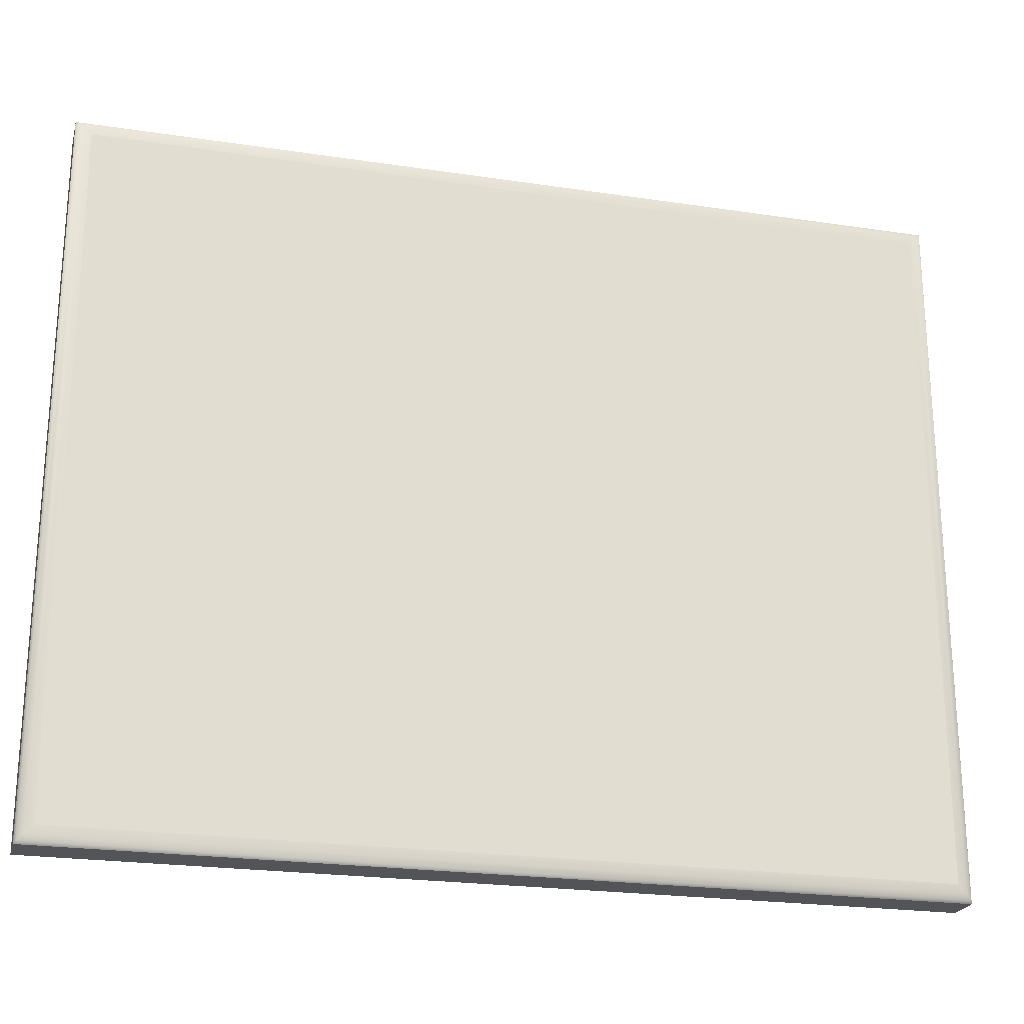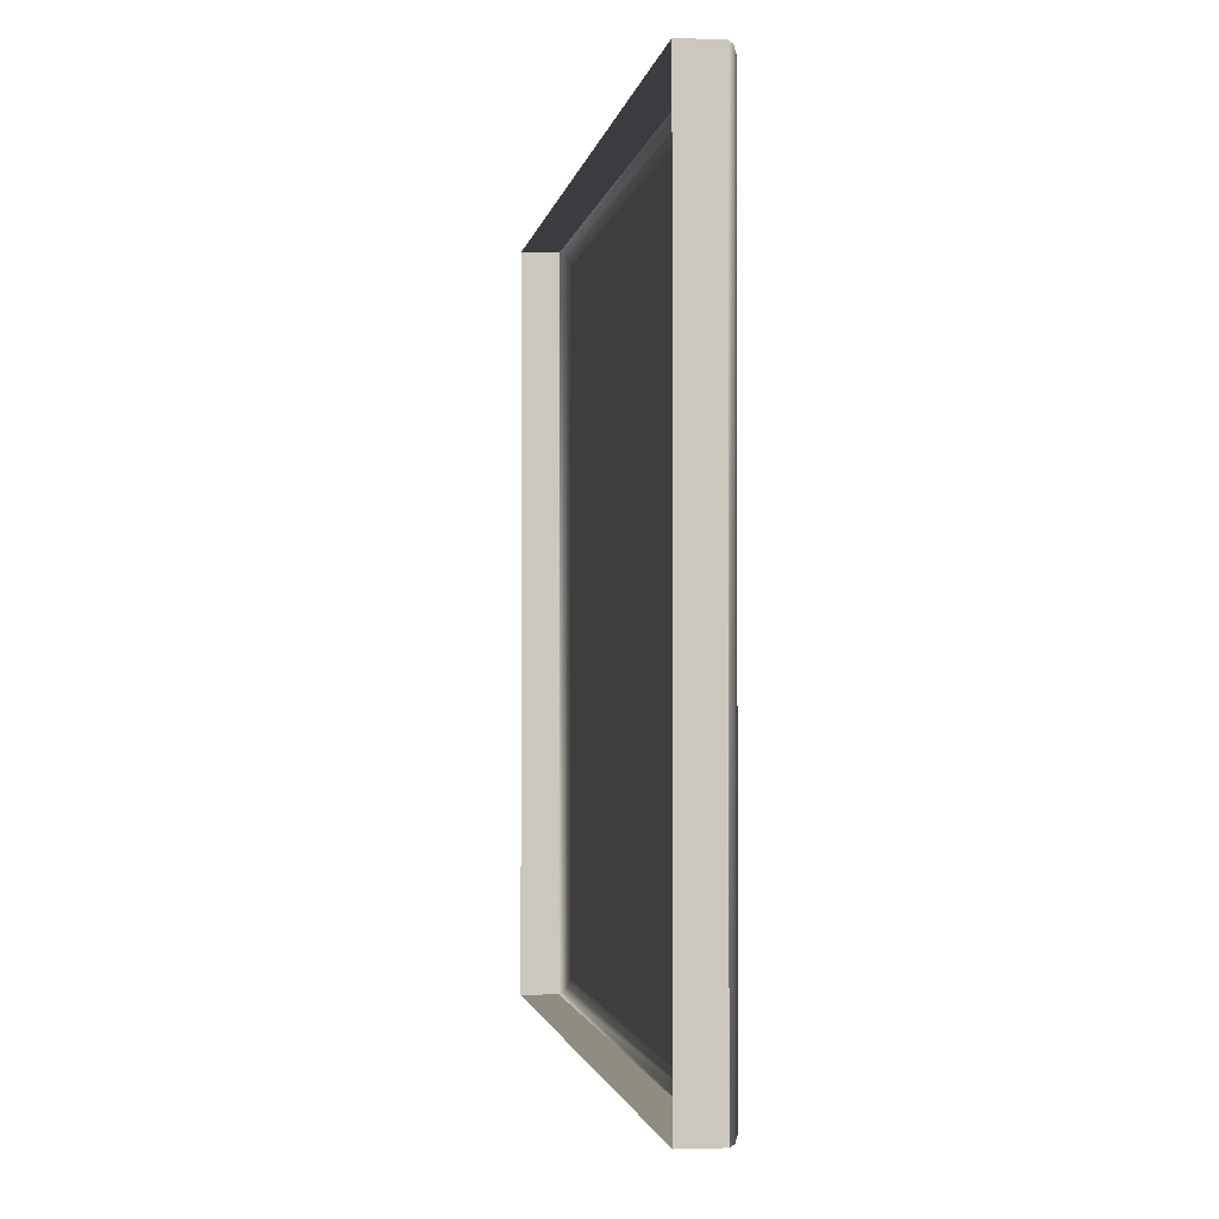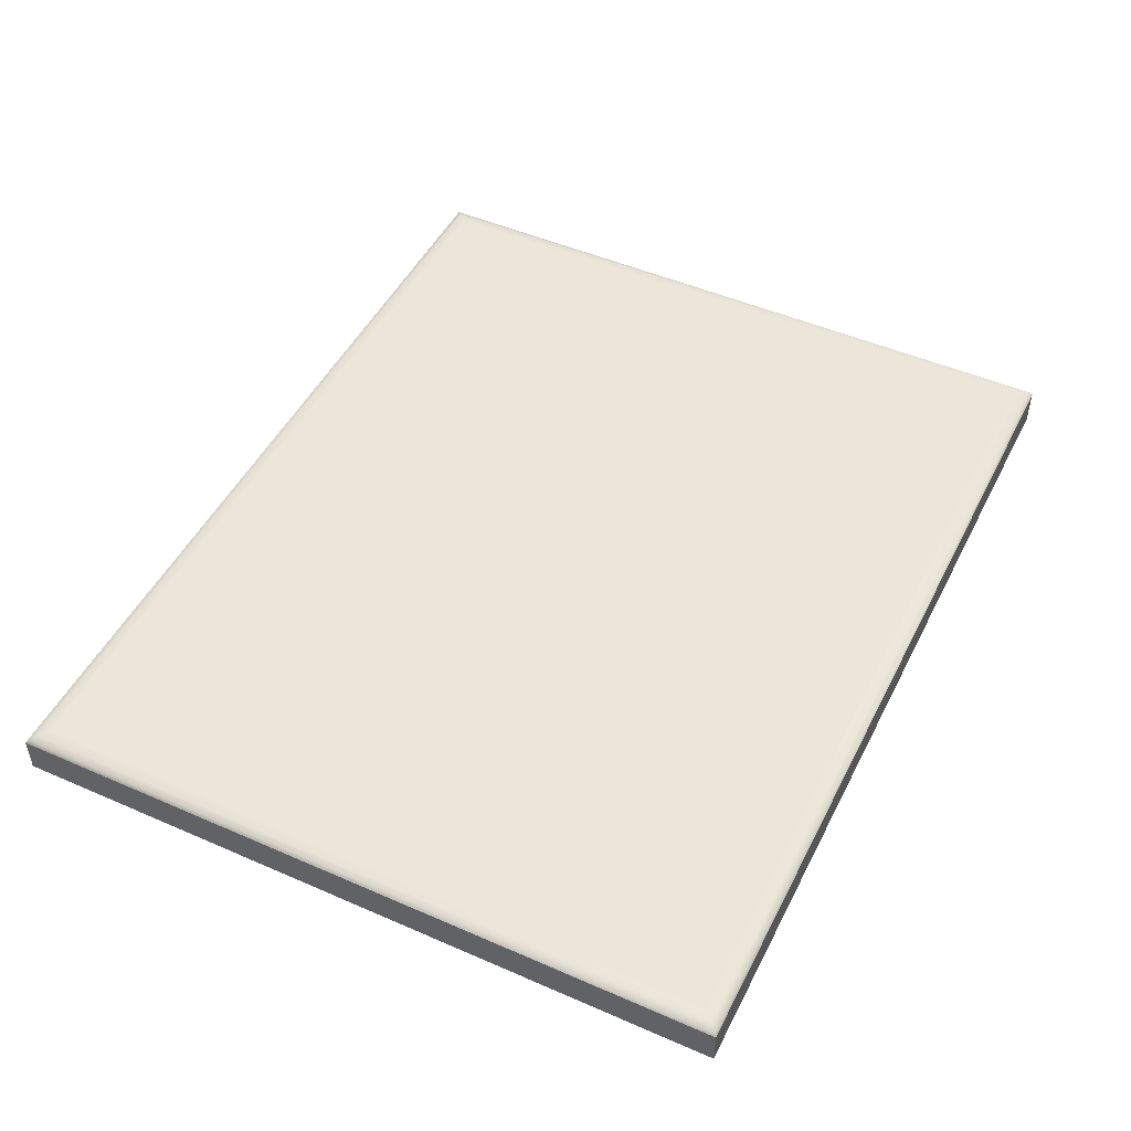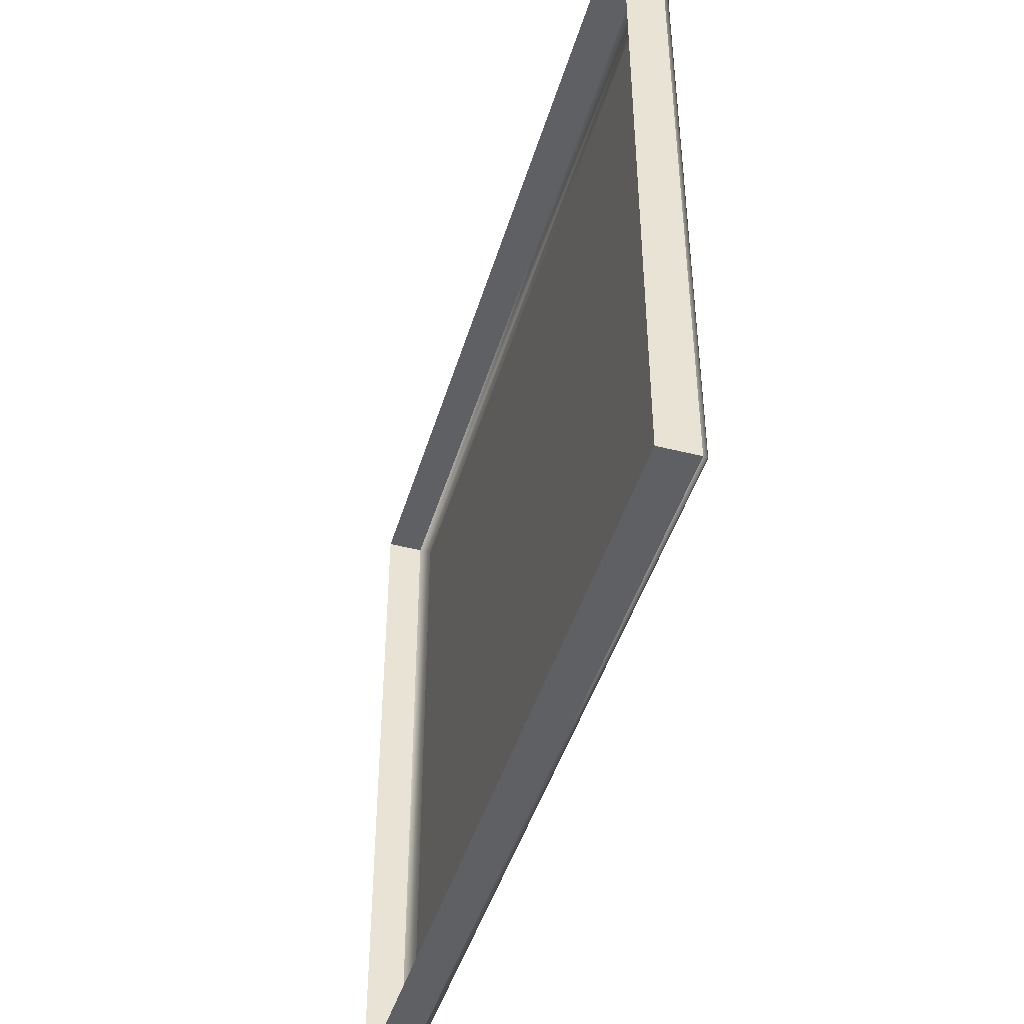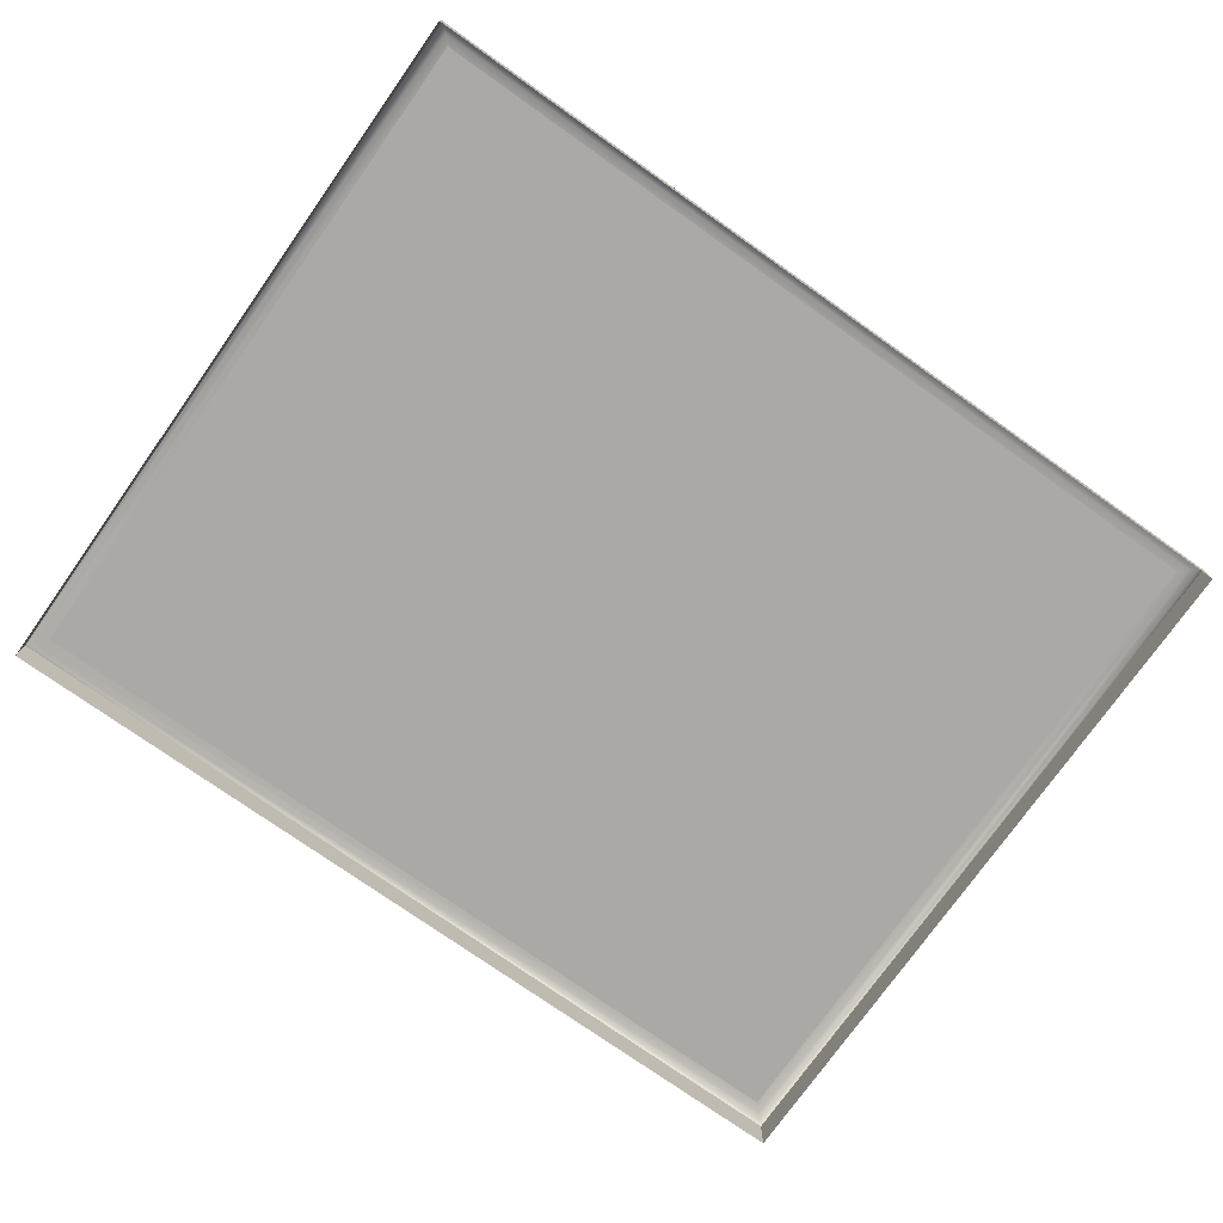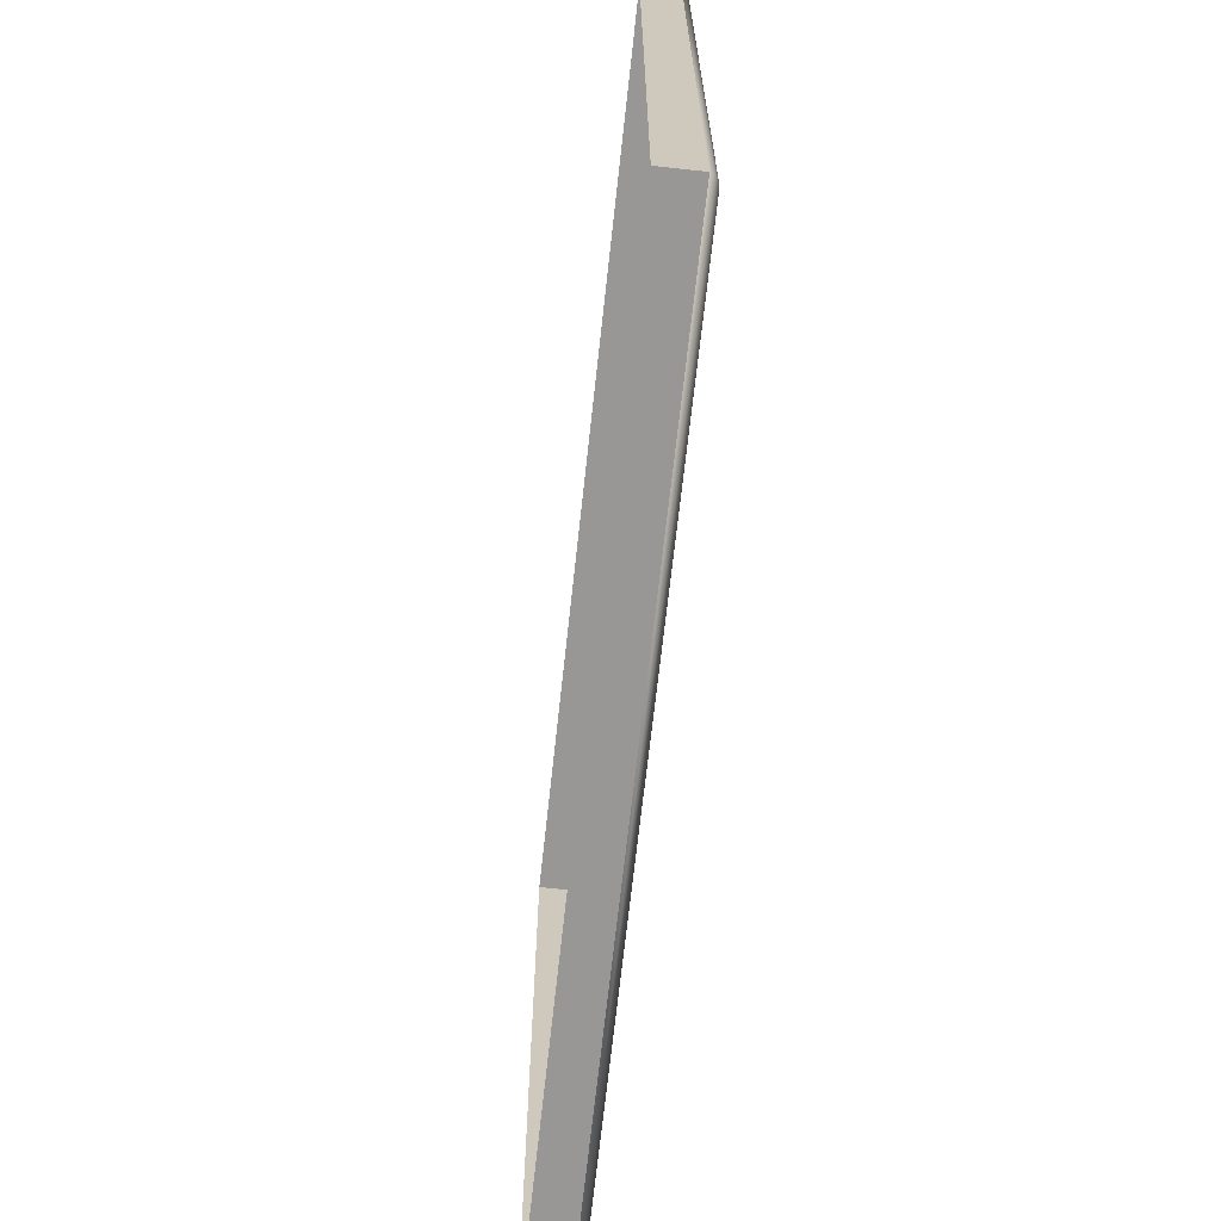
<metadata>
{"format":"obj","ext":"obj","renderer":"f3d","projection":"perspective","resolution":1024,"background":"white","views":[{"elev":-23.0,"azim":165.6,"up":"+Z"},{"elev":-1.6,"azim":81.8,"up":"+Z"},{"elev":48.4,"azim":-64.0,"up":"+Y"},{"elev":-44.7,"azim":73.7,"up":"+Z"},{"elev":-75.5,"azim":-35.3,"up":"+Y"},{"elev":-68.3,"azim":83.8,"up":"+Z"}]}
</metadata>
<code>
o mesh18/mesh18-geometry#mesh18-geometry
v -0.581 -0.1556 0.05579
v -0.581 -0.151 0.1444
v -0.581 -0.1556 0.1444
v -0.581 -0.151 0.05579
v -0.6901 -0.151 0.1444
v -0.6901 -0.151 0.05579
v -0.5813 -0.1505 0.1442
v -0.6901 -0.1556 0.1444
v -0.6898 -0.1505 0.1442
v -0.6901 -0.1556 0.05579
v -0.6898 -0.1505 0.05606
v -0.5813 -0.1505 0.05606
v -0.582 -0.1501 0.1434
v -0.582 -0.1501 0.05679
v -0.6891 -0.1501 0.1434
v -0.6891 -0.1501 0.05679
v -0.583 -0.15 0.1424
v -0.583 -0.15 0.05779
v -0.6881 -0.15 0.1424
v -0.6881 -0.15 0.05779
v -0.613 -0.15 0.06494
v -0.613 -0.15 0.0811
v -0.6305 -0.15 0.06094
v -0.6405 -0.15 0.06094
v -0.613 -0.15 0.06646
v -0.6146 -0.15 0.0811
v -0.6389 -0.15 0.06094
v -0.6405 -0.15 0.0771
v -0.6305 -0.15 0.06494
v -0.6305 -0.15 0.06646
v -0.613 -0.15 0.07157
v -0.615 -0.15 0.07634
v -0.6385 -0.15 0.0657
v -0.623 -0.15 0.0771
v -0.6405 -0.15 0.07558
v -0.6405 -0.15 0.07046
v -0.6146 -0.15 0.07157
v -0.623 -0.15 0.0811
v -0.6389 -0.15 0.07046
v -0.623 -0.15 0.07558
v -0.6305 -0.15 0.07046
v -0.623 -0.15 0.07157
f 1 2 3
f 2 1 4
f 5 3 2
f 1 6 4
f 4 7 2
f 3 5 8
f 2 9 5
f 6 1 10
f 11 4 6
f 7 4 12
f 9 2 7
f 6 8 5
f 9 6 5
f 8 6 10
f 4 11 12
f 6 9 11
f 12 13 7
f 13 9 7
f 11 14 12
f 15 11 9
f 13 12 14
f 9 13 15
f 14 11 16
f 11 15 16
f 14 17 13
f 17 15 13
f 16 18 14
f 19 16 15
f 17 14 18
f 15 17 19
f 18 16 20
f 16 19 20
f 18 21 17
f 22 19 17
f 23 18 20
f 19 24 20
f 21 18 23
f 17 21 25
f 19 22 26
f 17 25 22
f 23 20 27
f 19 28 24
f 27 20 24
f 21 23 29
f 19 26 32
f 25 31 22
f 23 27 33
f 19 34 28
f 35 24 28
f 31 25 30
f 32 26 37
f 19 32 38
f 33 27 39
f 19 38 34
f 35 36 24
f 31 30 37
f 37 30 32
f 39 41 33
f 35 39 36
f 32 30 42
f 35 41 39
f 42 30 41
f 42 35 40
f 35 42 41
f 3 2 1
f 4 1 2
f 2 3 5
f 4 6 1
f 2 7 4
f 8 5 3
f 5 9 2
f 10 1 6
f 6 4 11
f 12 4 7
f 7 2 9
f 5 8 6
f 5 6 9
f 10 6 8
f 12 11 4
f 11 9 6
f 7 13 12
f 7 9 13
f 12 14 11
f 9 11 15
f 14 12 13
f 15 13 9
f 16 11 14
f 16 15 11
f 13 17 14
f 13 15 17
f 14 18 16
f 15 16 19
f 18 14 17
f 19 17 15
f 20 16 18
f 20 19 16
f 17 21 18
f 17 19 22
f 20 18 23
f 20 24 19
f 23 18 21
f 25 21 17
f 26 22 19
f 22 25 17
f 27 20 23
f 24 28 19
f 24 20 27
f 29 23 21
f 25 30 21
f 22 26 31
f 32 26 19
f 22 31 25
f 33 27 23
f 28 34 19
f 28 24 35
f 24 27 36
f 23 29 30
f 29 21 30
f 30 25 31
f 37 31 26
f 37 26 32
f 38 32 19
f 39 27 33
f 23 30 33
f 34 38 19
f 28 35 34
f 24 36 35
f 39 36 27
f 37 30 31
f 32 30 37
f 32 38 40
f 33 41 39
f 41 33 30
f 34 40 38
f 35 40 34
f 36 39 35
f 42 30 32
f 32 40 42
f 39 41 35
f 41 30 42
f 40 35 42
f 41 42 35
f 21 30 25
f 31 26 22
f 36 27 24
f 30 29 23
f 30 21 29
f 26 31 37
f 33 30 23
f 34 35 28
f 27 36 39
f 40 38 32
f 30 33 41
f 38 40 34
f 34 40 35
f 42 40 32

</code>
